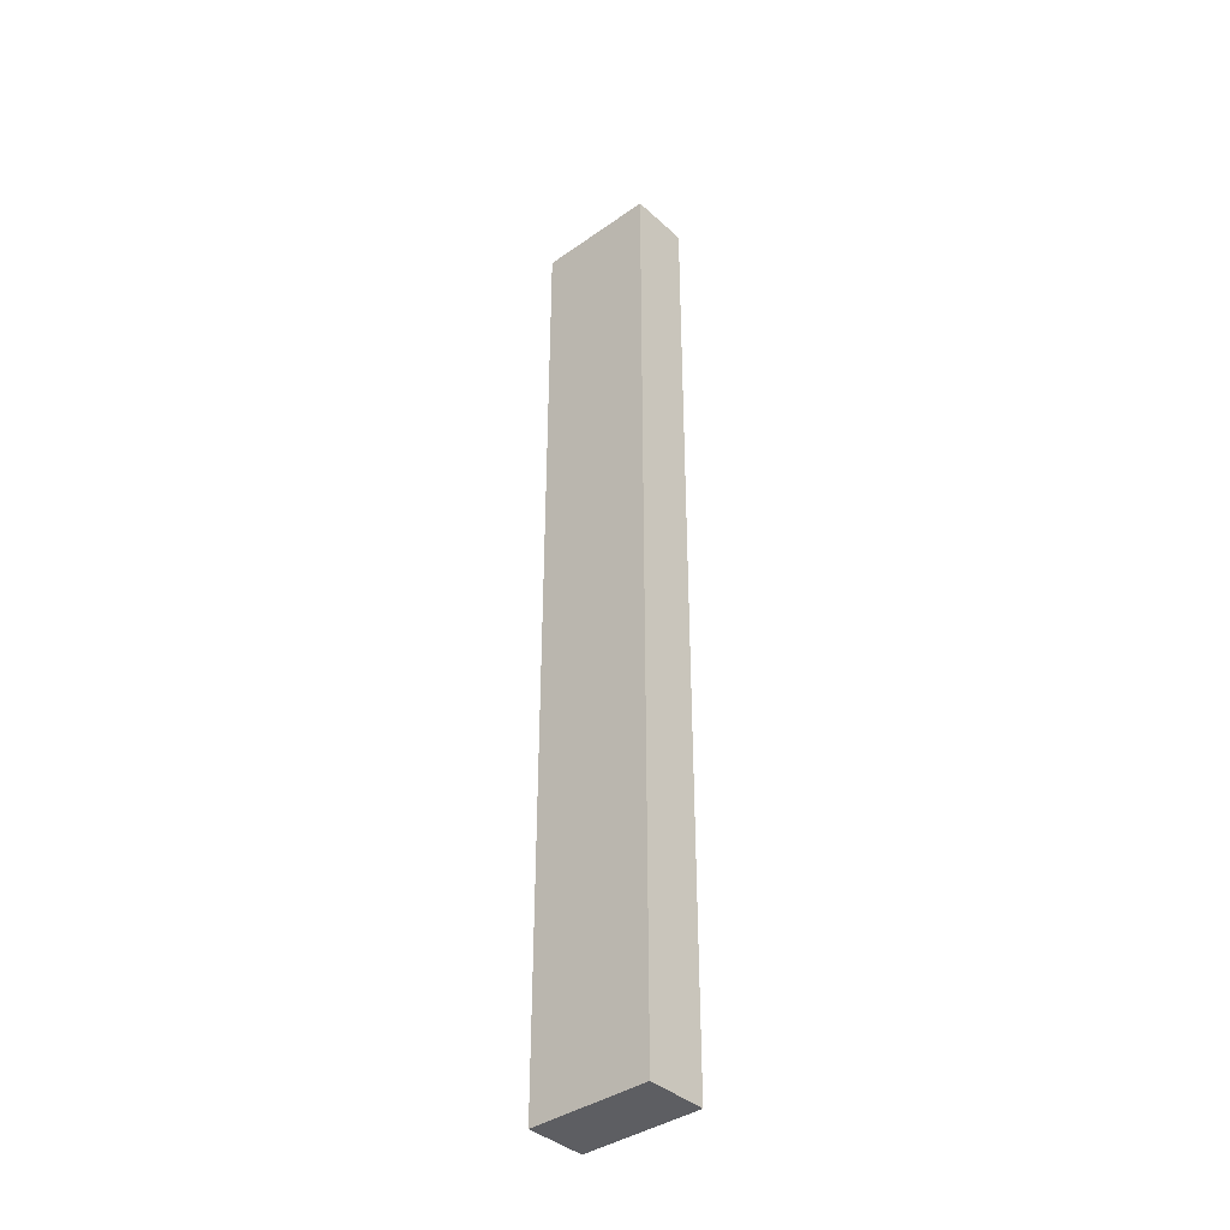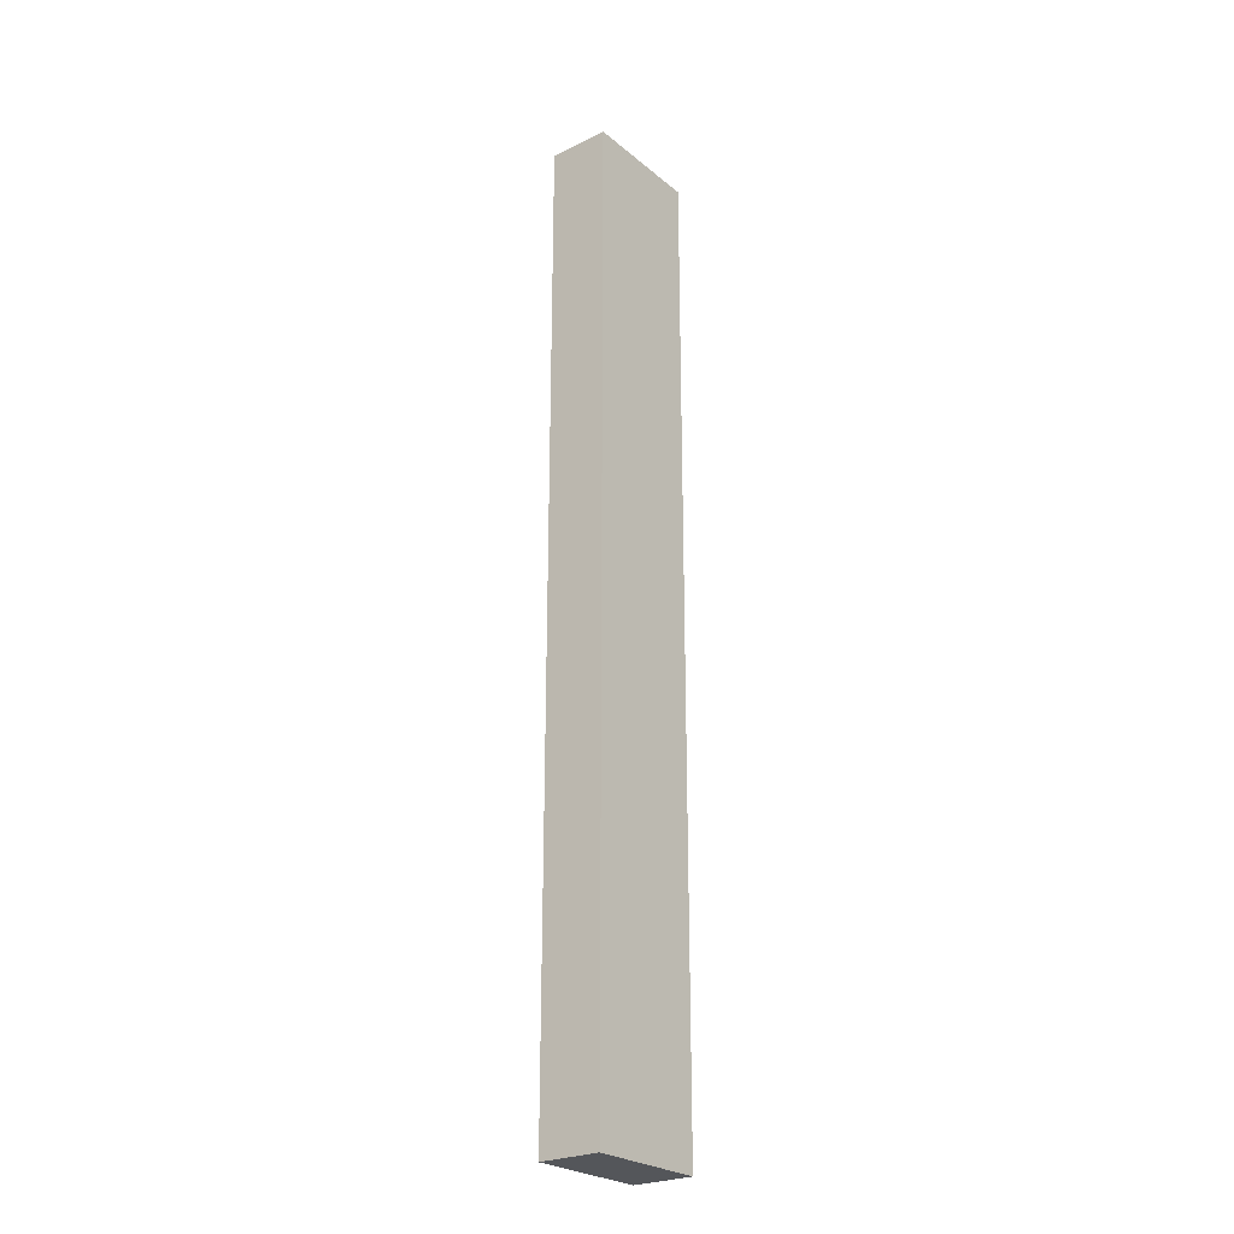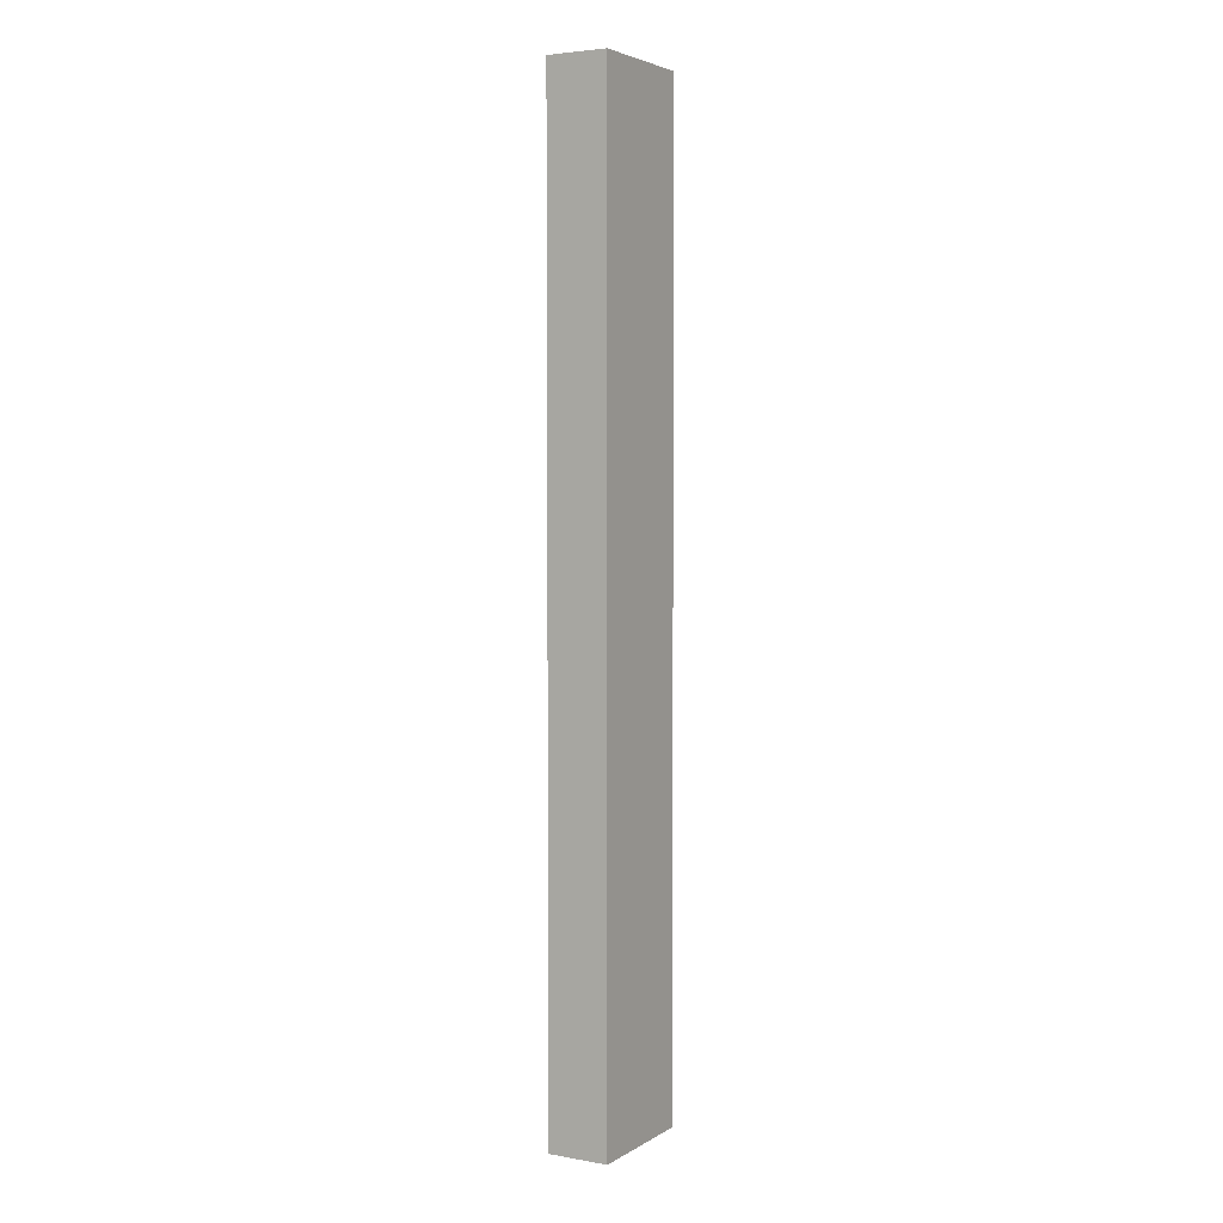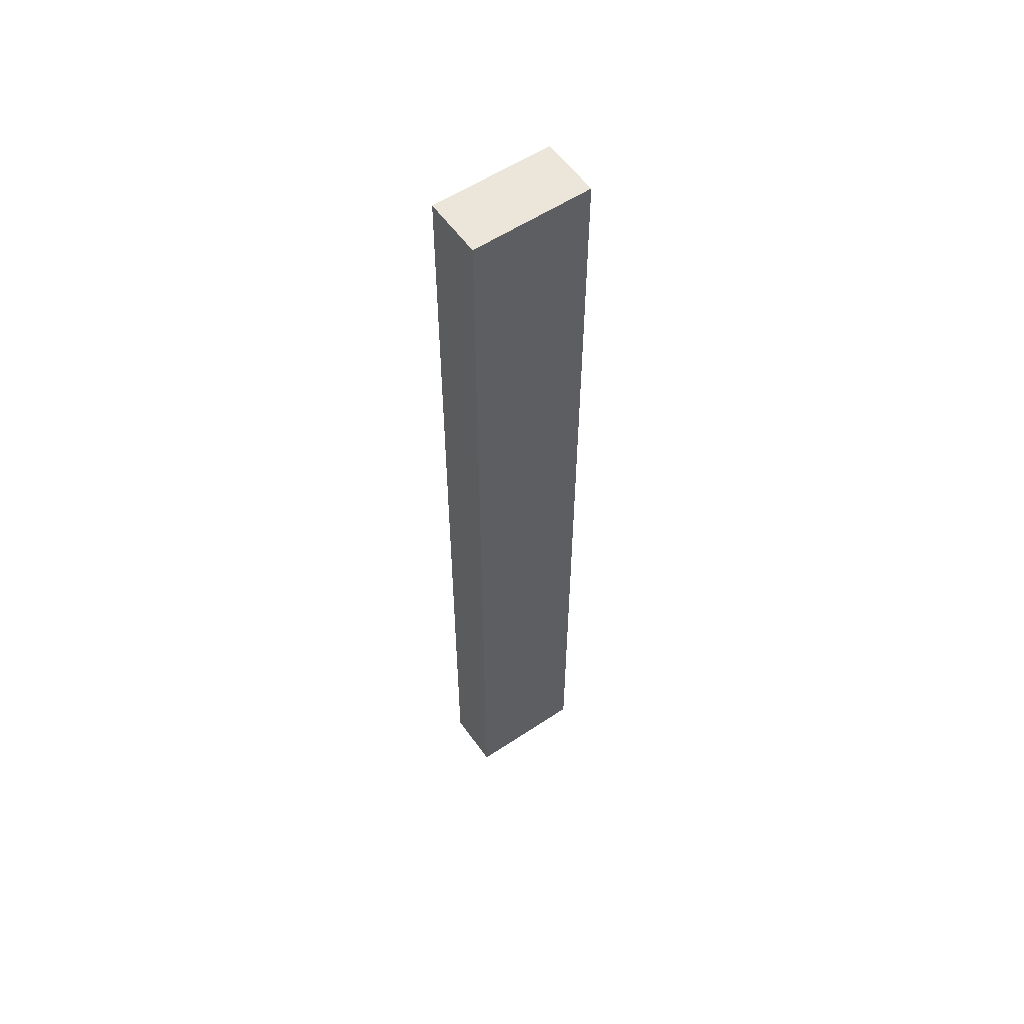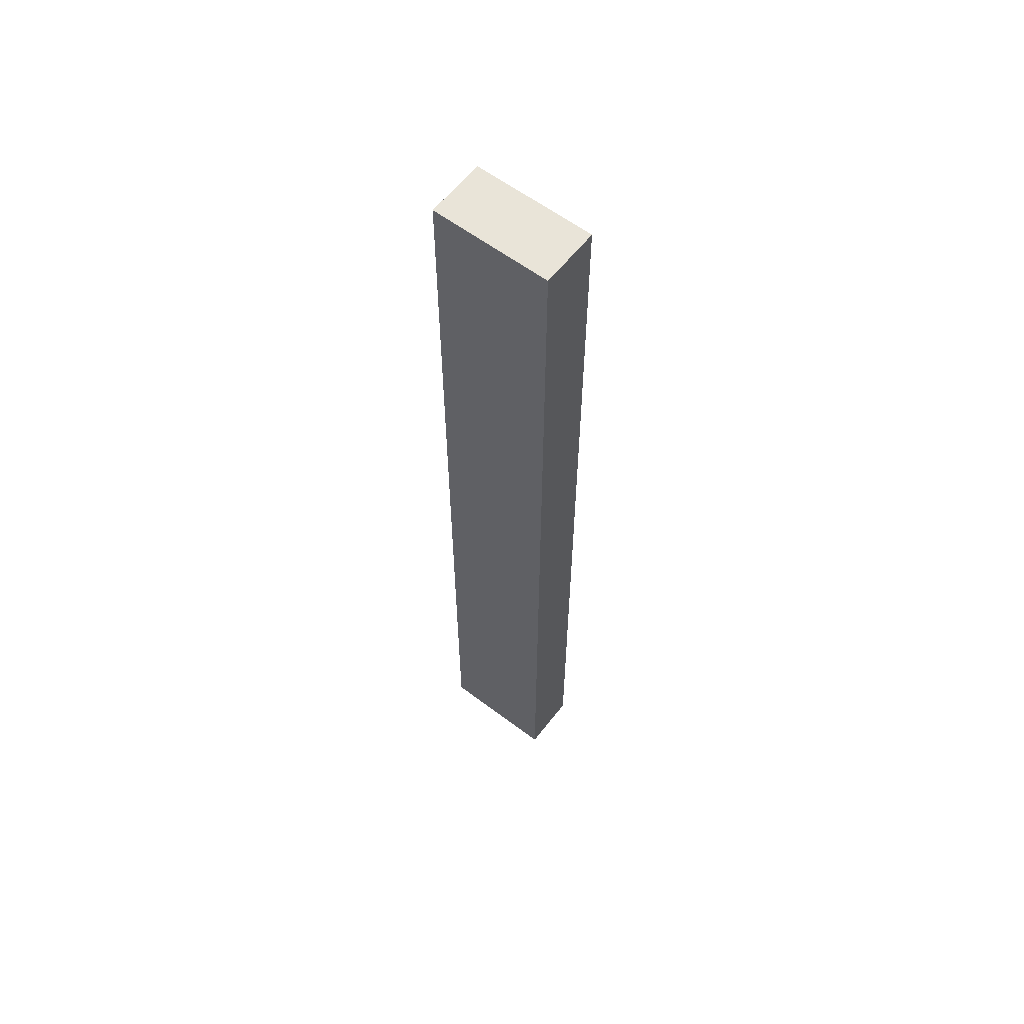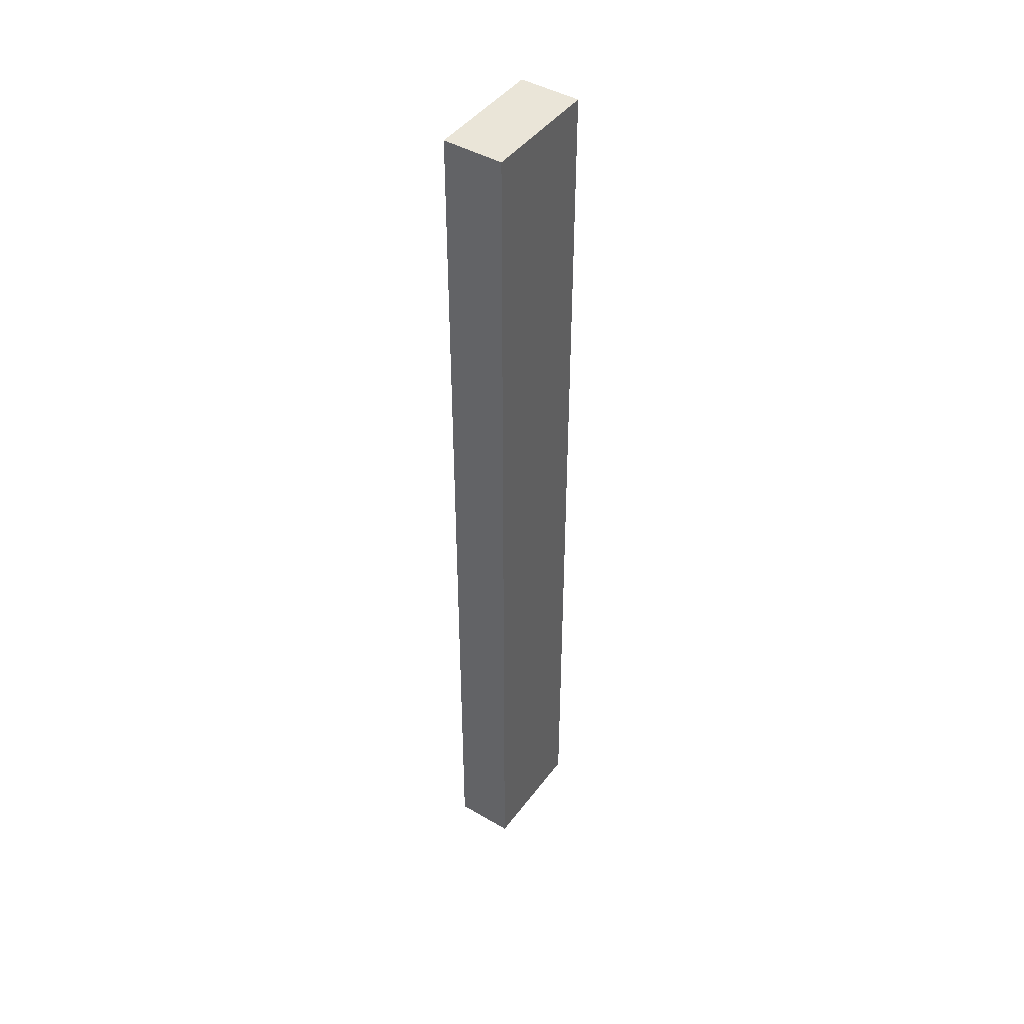
<metadata>
{"format":"obj","ext":"obj","renderer":"f3d","projection":"perspective","resolution":1024,"background":"white","views":[{"elev":-38.8,"azim":41.4,"up":"+Y"},{"elev":-25.5,"azim":127.9,"up":"+Y"},{"elev":4.0,"azim":119.7,"up":"+Y"},{"elev":56.8,"azim":145.2,"up":"+Y"},{"elev":60.1,"azim":37.7,"up":"+Y"},{"elev":44.6,"azim":-55.8,"up":"+Y"}]}
</metadata>
<code>
g pb_Mesh6224356
v 0 0 0
v -2 0 0
v 0 16 0
v -2 16 0
v -2 0 0
v -2 0 -1
v -2 16 0
v -2 16 -1
v -2 0 -1
v 0 0 -1
v -2 16 -1
v 0 16 -1
v 0 0 -1
v 0 0 0
v 0 16 -1
v 0 16 0
v 0 16 0
v -2 16 0
v 0 16 -1
v -2 16 -1
v 0 0 -1
v -2 0 -1
v 0 0 0
v -2 0 0
g pb_Mesh6224356_0
g pb_Mesh6224356_1
f 3 2 1
f 3 4 2
f 7 6 5
f 7 8 6
f 11 10 9
f 11 12 10
f 15 14 13
f 15 16 14
f 19 18 17
f 19 20 18
f 23 22 21
f 23 24 22

</code>
